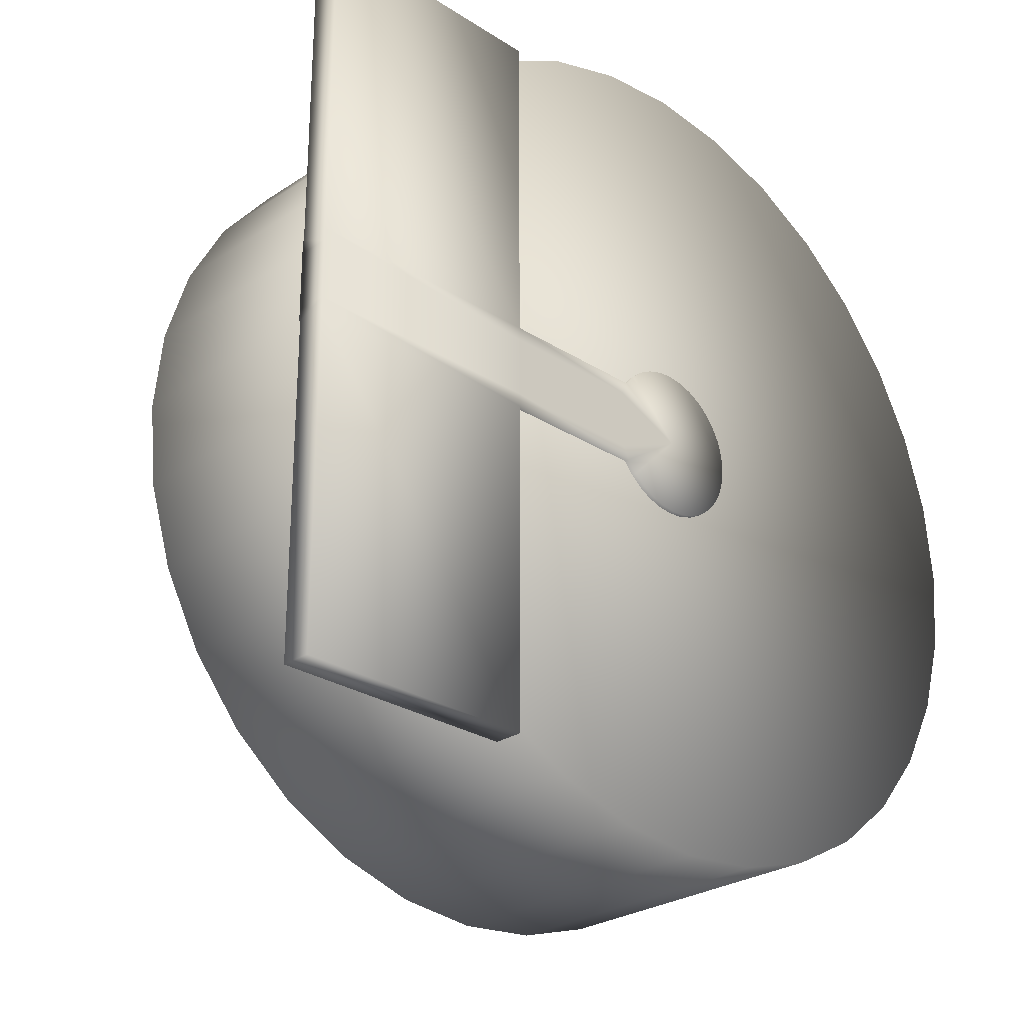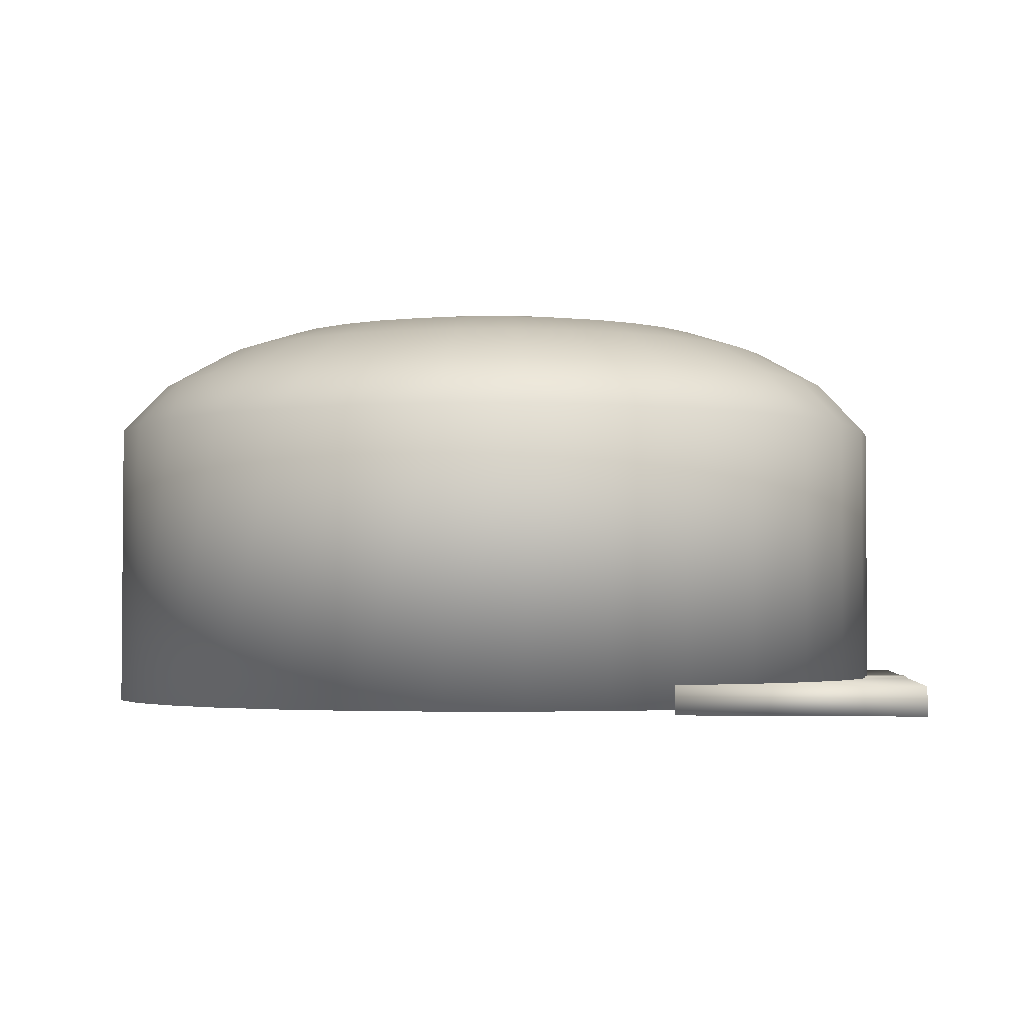
<metadata>
{"format":"obj","ext":"obj","renderer":"f3d","projection":"perspective","resolution":1024,"background":"white","views":[{"elev":-27.2,"azim":-44.5,"up":"+Z"},{"elev":-2.9,"azim":-173.2,"up":"+Y"}]}
</metadata>
<code>
o Cube_010_001_Cube.229
v 3.981 -0.5868 -75.55
v 3.981 54.32 -75.55
v 19.29 -0.5868 -74.04
v 19.29 54.32 -74.04
v 34.02 -0.5868 -69.57
v 34.02 54.32 -69.57
v 47.59 -0.5868 -62.32
v 47.59 54.32 -62.32
v 59.48 -0.5868 -52.56
v 59.48 54.32 -52.56
v 69.25 -0.5868 -40.66
v 69.25 54.32 -40.66
v 76.5 -0.5868 -27.09
v 76.5 54.32 -27.09
v 80.97 -0.5868 -12.37
v 80.97 54.32 -12.37
v 82.47 -0.5868 2.945
v 82.47 54.32 2.945
v 80.97 -0.5868 18.26
v 80.97 54.32 18.26
v 76.5 -0.5868 32.98
v 76.5 54.32 32.98
v 69.25 -0.5868 46.55
v 69.25 54.32 46.55
v 59.48 -0.5868 58.45
v 59.48 54.32 58.45
v 47.59 -0.5868 68.21
v 47.59 54.32 68.21
v 34.02 -0.5868 75.46
v 34.02 54.32 75.46
v 19.29 -0.5868 79.93
v 19.29 54.32 79.93
v 3.981 -0.5868 81.44
v 3.981 54.32 81.44
v -11.33 -0.5868 79.93
v -11.33 54.32 79.93
v -26.06 -0.5868 75.46
v -26.06 54.32 75.46
v -39.63 -0.5868 68.21
v -39.63 54.32 68.21
v -51.52 -0.5868 58.45
v -51.52 54.32 58.45
v -61.28 -0.5868 46.55
v -61.28 54.32 46.55
v -68.54 -0.5868 32.98
v -68.54 54.32 32.98
v -73 -0.5868 18.26
v -73 54.32 18.26
v -74.51 -0.5868 2.945
v -74.51 54.32 2.945
v -73 -0.5868 -12.37
v -73 54.32 -12.37
v -68.54 -0.5868 -27.09
v -68.54 54.32 -27.09
v -61.28 -0.5868 -40.66
v -61.28 54.32 -40.66
v -51.52 -0.5868 -52.56
v -51.52 54.32 -52.56
v -39.63 -0.5868 -62.32
v -39.63 54.32 -62.32
v -26.06 -0.5868 -69.57
v -26.06 54.32 -69.57
v -11.33 -0.5868 -74.04
v -11.33 54.32 -74.04
v 17.59 63.53 -65.46
v 3.981 63.53 -66.8
v 30.67 63.53 -61.49
v 42.73 63.53 -55.04
v 53.3 63.53 -46.37
v 61.97 63.53 -35.8
v 68.41 63.53 -23.74
v 72.38 63.53 -10.66
v 73.72 63.53 2.945
v 72.38 63.53 16.55
v 68.42 63.53 29.63
v 61.97 63.53 41.69
v 53.3 63.53 52.26
v 42.73 63.53 60.93
v 30.67 63.53 67.38
v 17.59 63.53 71.35
v 3.981 63.53 72.69
v -9.626 63.53 71.35
v -22.71 63.53 67.38
v -34.77 63.53 60.93
v -45.34 63.53 52.26
v -54.01 63.53 41.69
v -60.45 63.53 29.63
v -64.42 63.53 16.55
v -65.76 63.53 2.945
v -64.42 63.53 -10.66
v -60.45 63.53 -23.74
v -54.01 63.53 -35.8
v -45.34 63.53 -46.37
v -34.77 63.53 -55.04
v -22.71 63.53 -61.49
v -9.626 63.53 -65.46
v 15.21 70.41 -53.53
v 3.981 70.41 -54.64
v 26.02 70.41 -50.26
v 35.97 70.41 -44.94
v 44.7 70.41 -37.77
v 51.86 70.41 -29.05
v 57.18 70.41 -19.09
v 60.46 70.41 -8.29
v 61.57 70.41 2.945
v 60.46 70.41 14.18
v 57.18 70.41 24.98
v 51.86 70.41 34.94
v 44.7 70.41 43.66
v 35.97 70.41 50.83
v 26.02 70.41 56.15
v 15.22 70.41 59.42
v 3.981 70.41 60.53
v -7.254 70.41 59.42
v -18.06 70.41 56.15
v -28.01 70.41 50.83
v -36.74 70.41 43.66
v -43.9 70.41 34.94
v -49.22 70.41 24.98
v -52.5 70.41 14.18
v -53.61 70.41 2.945
v -52.5 70.41 -8.29
v -49.22 70.41 -19.09
v -43.9 70.41 -29.05
v -36.74 70.41 -37.77
v -28.01 70.41 -44.94
v -18.06 70.41 -50.26
v -7.254 70.41 -53.53
v 12.81 74.45 -41.45
v 3.981 74.45 -42.32
v 21.3 74.45 -38.87
v 29.13 74.45 -34.69
v 35.99 74.45 -29.06
v 41.61 74.45 -22.2
v 45.8 74.45 -14.38
v 48.37 74.45 -5.886
v 49.24 74.45 2.945
v 48.37 74.45 11.77
v 45.8 74.45 20.27
v 41.61 74.45 28.09
v 35.99 74.45 34.95
v 29.13 74.45 40.58
v 21.3 74.45 44.76
v 12.81 74.45 47.34
v 3.981 74.45 48.21
v -4.85 74.45 47.34
v -13.34 74.45 44.76
v -21.17 74.45 40.58
v -28.02 74.45 34.95
v -33.65 74.45 28.09
v -37.84 74.45 20.27
v -40.41 74.45 11.77
v -41.28 74.45 2.945
v -40.41 74.45 -5.886
v -37.84 74.45 -14.38
v -33.65 74.45 -22.2
v -28.02 74.45 -29.06
v -21.17 74.45 -34.69
v -13.34 74.45 -38.87
v -4.85 74.45 -41.45
v 9.48 76.98 -24.7
v 3.981 76.98 -25.25
v 14.77 76.98 -23.1
v 19.64 76.98 -20.49
v 23.91 76.98 -16.99
v 27.42 76.98 -12.72
v 30.02 76.98 -7.843
v 31.63 76.98 -2.555
v 32.17 76.98 2.945
v 31.63 76.98 8.444
v 30.02 76.98 13.73
v 27.42 76.98 18.61
v 23.91 76.98 22.88
v 19.64 76.98 26.38
v 14.77 76.98 28.99
v 9.48 76.98 30.59
v 3.981 76.98 31.13
v -1.519 76.98 30.59
v -6.807 76.98 28.99
v -11.68 76.98 26.38
v -15.95 76.98 22.88
v -19.46 76.98 18.61
v -22.06 76.98 13.73
v -23.67 76.98 8.444
v -24.21 76.98 2.945
v -23.67 76.98 -2.555
v -22.06 76.98 -7.843
v -19.46 76.98 -12.72
v -15.95 76.98 -16.99
v -11.68 76.98 -20.49
v -6.807 76.98 -23.1
v -1.519 76.98 -24.7
v 3.981 78.97 2.945
v -11.32 4.126 -2.468
v -12.13 4.126 0.1855
v -12.4 4.126 2.945
v -12.13 4.126 5.704
v -11.32 4.126 8.357
v 1.742 4.126 2.945
v 1.742 -1.474 -11.2
v -1.017 -1.474 -10.93
v -3.67 -1.474 -10.12
v -6.115 -1.474 -8.815
v -8.259 -1.474 -7.056
v -10.02 -1.474 -4.913
v -11.32 -1.474 -2.468
v -12.13 -1.474 0.1855
v -12.4 -1.474 2.945
v -12.13 -1.474 5.704
v -11.32 -1.474 8.357
v -10.02 -1.474 10.8
v -8.259 -1.474 12.95
v -6.115 -1.474 14.7
v -3.67 -1.474 16.01
v -1.017 -1.474 16.82
v 1.742 -1.474 17.09
v 4.502 -1.474 16.82
v 7.155 -1.474 16.01
v 9.6 -1.474 14.7
v 11.74 -1.474 12.95
v 13.5 -1.474 10.8
v 14.81 -1.474 8.357
v 15.61 -1.474 5.704
v 15.89 -1.474 2.945
v 15.61 -1.474 0.1855
v 14.81 -1.474 -2.468
v 13.5 -1.474 -4.913
v 11.74 -1.474 -7.056
v 9.6 -1.474 -8.815
v 7.155 -1.474 -10.12
v 4.502 -1.474 -10.93
v 1.742 -1.474 2.945
v -37.48 4.126 -2.468
v -37.48 4.126 0.1855
v -37.48 4.126 2.945
v -37.48 4.126 5.704
v -37.48 4.126 8.357
v -37.48 -1.474 -4.913
v -37.48 -1.474 -2.468
v -37.48 -1.474 0.1855
v -37.48 -1.474 2.945
v -37.48 -1.474 5.704
v -37.48 -1.474 8.357
v -37.48 -1.474 10.8
v 1.742 4.126 -10.95
v 1.742 3.878 -11.2
v -1.017 3.878 -10.93
v -0.9683 4.126 -10.68
v -3.67 3.878 -10.12
v -3.575 4.126 -9.892
v -6.115 3.878 -8.815
v -5.977 4.126 -8.608
v -8.259 3.878 -7.056
v -8.082 4.126 -6.88
v -10.02 3.878 -4.913
v -9.9 4.126 -4.665
v -9.9 4.126 10.55
v -10.02 3.878 10.8
v -8.259 3.878 12.95
v -8.082 4.126 12.77
v -6.115 3.878 14.7
v -5.977 4.126 14.5
v -3.67 3.878 16.01
v -3.575 4.126 15.78
v -1.017 3.878 16.82
v -0.9682 4.126 16.57
v 1.742 3.878 17.09
v 1.742 4.126 16.84
v 4.502 3.878 16.82
v 4.453 4.126 16.57
v 7.155 3.878 16.01
v 7.059 4.126 15.78
v 9.6 3.878 14.7
v 9.462 4.126 14.5
v 11.74 3.878 12.95
v 11.57 4.126 12.77
v 13.5 3.878 10.8
v 13.3 4.126 10.66
v 14.81 3.878 8.357
v 14.58 4.126 8.262
v 15.61 3.878 5.704
v 15.37 4.126 5.655
v 15.89 3.878 2.945
v 15.64 4.126 2.945
v 15.61 3.878 0.1855
v 15.37 4.126 0.2341
v 14.81 3.878 -2.468
v 14.58 4.126 -2.372
v 13.5 3.878 -4.913
v 13.3 4.126 -4.775
v 11.74 3.878 -7.056
v 11.57 4.126 -6.88
v 9.6 3.878 -8.815
v 9.462 4.126 -8.608
v 7.155 3.878 -10.12
v 7.059 4.126 -9.892
v 4.502 3.878 -10.93
v 4.453 4.126 -10.68
v -37.48 4.126 -4.665
v -37.48 3.878 -4.913
v -37.48 3.878 10.8
v -37.48 4.126 10.55
v -82.11 4.126 0.1855
v -82.11 4.126 -2.468
v -82.11 4.126 2.945
v -82.11 4.126 5.704
v -82.11 4.126 8.357
v -82.11 -1.474 -2.468
v -82.11 -1.474 -4.913
v -82.11 -1.474 0.1855
v -82.11 -1.474 2.945
v -82.11 -1.474 5.704
v -82.11 -1.474 8.357
v -82.11 -1.474 10.8
v -82.11 4.126 10.55
v -82.11 3.878 10.8
v -82.11 3.878 -4.913
v -82.11 4.126 -4.665
v -37.48 3.878 -65.23
v -82.11 3.878 -65.23
v -37.48 -1.474 -65.23
v -37.48 3.878 71.12
v -37.48 -1.474 71.12
v -82.11 -1.474 -65.23
v -82.11 3.878 71.12
v -82.11 -1.474 71.12
v 14.53 -0.0201 -18.51
v -7.658 -0.0201 -22.77
v 24.49 -0.0201 -70.41
v 2.301 -0.0201 -74.67
v 29.18 -0.0201 -0.6627
v 15.71 -0.0201 -18.8
v 71.6 -0.0201 -32.18
v 58.13 -0.0201 -50.32
v -2.312 -0.0201 27.45
v 19.56 -0.0201 21.75
v 11.01 -0.0201 78.59
v 32.87 -0.0201 72.89
v 20.78 -0.0201 21.72
v 32 -0.0201 2.109
v 66.65 -0.0201 47.96
v 77.87 -0.0201 28.35
v 19.96 -0.0201 21.74
v 20.37 -0.0201 21.73
v 44.13 -0.0201 64.58
v 55.39 -0.0201 56.27
v 14.53 0.8712 -18.51
v 14.57 1.122 -18.71
v -7.431 1.122 -22.93
v -7.658 0.8712 -22.77
v 24.46 16.44 -70.23
v 24.49 16.3 -70.41
v 2.456 16.44 -74.45
v 2.301 16.3 -74.67
v 29.18 0.8712 -0.6627
v 29.35 1.125 -0.7848
v 16.01 1.176 -19.03
v 15.71 0.8712 -18.8
v 71.45 16.44 -32.06
v 71.6 16.3 -32.18
v 58.13 16.3 -50.32
v 57.98 16.44 -50.2
v -2.082 1.115 27.57
v -2.312 0.8712 27.45
v 19.6 1.115 21.92
v 19.56 0.8712 21.75
v 11.15 16.44 78.36
v 11.01 16.3 78.59
v 32.87 16.3 72.89
v 32.83 16.44 72.71
v 20.78 0.8712 21.72
v 20.96 1.125 21.83
v 32.47 1.224 2.379
v 32 0.8712 2.109
v 66.47 16.44 47.86
v 66.65 16.3 47.96
v 77.87 16.3 28.35
v 77.69 16.44 28.25
v 55.26 16.44 56.14
v 55.39 16.3 56.27
v 44.13 16.3 64.58
v 44.04 16.44 64.42
v 20.37 0.8712 21.73
v 20.53 1.135 21.89
v 20.05 1.123 21.91
v 19.96 0.8712 21.74
f 195 199 194
f 196 199 195
f 197 199 196
f 198 199 197
f 207 206 232
f 208 207 232
f 209 208 232
f 210 209 232
f 208 242 241
f 207 241 240
f 206 240 239
f 194 234 195
f 209 243 242
f 195 235 196
f 196 236 197
f 197 237 198
f 208 209 242
f 207 208 241
f 206 207 240
f 194 233 234
f 209 210 243
f 195 234 235
f 196 235 236
f 197 236 237
f 3 2 1
f 5 4 3
f 7 6 5
f 9 8 7
f 11 10 9
f 13 12 11
f 15 14 13
f 17 16 15
f 19 18 17
f 21 20 19
f 23 22 21
f 25 24 23
f 27 26 25
f 29 28 27
f 31 30 29
f 33 32 31
f 35 34 33
f 37 36 35
f 39 38 37
f 41 40 39
f 43 42 41
f 45 44 43
f 45 48 46
f 49 48 47
f 51 50 49
f 53 52 51
f 55 54 53
f 57 56 55
f 59 58 57
f 61 60 59
f 62 94 60
f 63 62 61
f 1 64 63
f 9 7 37
f 85 118 117
f 16 73 72
f 36 81 34
f 52 91 90
f 8 69 68
f 28 77 26
f 44 87 86
f 64 95 62
f 18 74 73
f 38 82 36
f 54 92 91
f 10 70 69
f 30 78 28
f 46 88 87
f 4 66 2
f 2 96 64
f 20 75 74
f 40 83 38
f 58 92 56
f 12 71 70
f 32 79 30
f 48 89 88
f 6 65 4
f 22 76 75
f 40 85 84
f 60 93 58
f 14 72 71
f 34 80 32
f 50 90 89
f 8 67 6
f 26 76 24
f 42 86 85
f 120 153 152
f 72 105 104
f 86 119 118
f 73 106 105
f 87 120 119
f 74 107 106
f 88 121 120
f 75 108 107
f 89 122 121
f 77 108 76
f 90 123 122
f 78 109 77
f 91 124 123
f 79 110 78
f 65 98 66
f 93 124 92
f 80 111 79
f 67 97 65
f 94 125 93
f 81 112 80
f 68 99 67
f 95 126 94
f 82 113 81
f 68 101 100
f 96 127 95
f 83 114 82
f 69 102 101
f 66 128 96
f 84 115 83
f 70 103 102
f 84 117 116
f 71 104 103
f 155 188 187
f 107 140 139
f 121 154 153
f 109 140 108
f 122 155 154
f 110 141 109
f 123 156 155
f 111 142 110
f 97 130 98
f 125 156 124
f 112 143 111
f 99 129 97
f 126 157 125
f 113 144 112
f 100 131 99
f 127 158 126
f 114 145 113
f 100 133 132
f 128 159 127
f 115 146 114
f 101 134 133
f 98 160 128
f 116 147 115
f 102 135 134
f 116 149 148
f 103 136 135
f 117 150 149
f 104 137 136
f 118 151 150
f 105 138 137
f 119 152 151
f 106 139 138
f 163 164 193
f 143 174 142
f 129 162 130
f 157 188 156
f 144 175 143
f 131 161 129
f 158 189 157
f 145 176 144
f 132 163 131
f 159 190 158
f 146 177 145
f 132 165 164
f 160 191 159
f 147 178 146
f 133 166 165
f 130 192 160
f 148 179 147
f 134 167 166
f 148 181 180
f 135 168 167
f 149 182 181
f 136 169 168
f 150 183 182
f 137 170 169
f 151 184 183
f 138 171 170
f 152 185 184
f 139 172 171
f 153 186 185
f 141 172 140
f 154 187 186
f 142 173 141
f 190 191 193
f 177 178 193
f 164 165 193
f 191 192 193
f 178 179 193
f 165 166 193
f 192 162 193
f 179 180 193
f 166 167 193
f 180 181 193
f 167 168 193
f 181 182 193
f 168 169 193
f 182 183 193
f 169 170 193
f 183 184 193
f 170 171 193
f 184 185 193
f 171 172 193
f 185 186 193
f 172 173 193
f 186 187 193
f 173 174 193
f 187 188 193
f 174 175 193
f 162 161 193
f 188 189 193
f 175 176 193
f 161 163 193
f 189 190 193
f 176 177 193
f 263 215 265
f 297 200 246
f 291 229 293
f 265 216 267
f 251 202 203
f 293 230 295
f 267 217 269
f 251 204 253
f 295 231 297
f 269 218 271
f 253 205 255
f 236 307 237
f 271 219 273
f 256 233 194
f 247 202 249
f 273 220 275
f 205 300 255
f 275 221 277
f 277 222 279
f 279 223 281
f 281 224 283
f 283 225 285
f 211 301 244
f 287 225 226
f 257 199 198
f 287 227 289
f 261 214 263
f 289 228 291
f 214 213 232
f 201 200 232
f 228 227 232
f 215 214 232
f 202 201 232
f 229 228 232
f 216 215 232
f 203 202 232
f 230 229 232
f 217 216 232
f 204 203 232
f 231 230 232
f 218 217 232
f 205 204 232
f 200 231 232
f 219 218 232
f 206 205 232
f 220 219 232
f 221 220 232
f 222 221 232
f 223 222 232
f 224 223 232
f 211 210 232
f 225 224 232
f 212 211 232
f 226 225 232
f 213 212 232
f 227 226 232
f 264 199 262
f 248 199 245
f 292 199 290
f 266 199 264
f 250 199 248
f 294 199 292
f 268 199 266
f 252 199 250
f 296 199 294
f 270 199 268
f 254 199 252
f 298 199 296
f 272 199 270
f 256 199 254
f 245 199 298
f 274 199 272
f 276 199 274
f 194 199 256
f 278 199 276
f 280 199 278
f 198 302 257
f 282 199 280
f 284 199 282
f 260 199 257
f 286 199 284
f 259 213 261
f 288 199 286
f 262 199 260
f 290 199 288
f 235 306 236
f 243 314 313
f 300 318 299
f 234 305 235
f 242 313 312
f 210 244 243
f 258 212 259
f 205 239 238
f 248 246 247
f 250 247 249
f 252 249 251
f 254 251 253
f 256 253 255
f 257 259 260
f 260 261 262
f 264 261 263
f 266 263 265
f 268 265 267
f 270 267 269
f 272 269 271
f 274 271 273
f 276 273 275
f 278 275 277
f 278 279 280
f 280 281 282
f 282 283 284
f 284 285 286
f 286 287 288
f 288 289 290
f 290 291 292
f 292 293 294
f 296 293 295
f 298 295 297
f 245 297 246
f 301 257 302
f 299 255 300
f 247 200 201
f 317 309 308
f 307 313 316
f 304 310 303
f 303 311 305
f 305 312 306
f 306 313 307
f 238 308 309
f 238 319 300
f 299 304 233
f 239 310 308
f 244 326 314
f 302 316 301
f 240 311 310
f 241 312 311
f 233 303 234
f 237 315 302
f 322 326 323
f 321 320 319
f 314 325 316
f 317 319 320
f 317 324 309
f 301 325 322
f 301 323 244
f 309 321 238
f 349 351 353
f 354 329 330
f 334 352 361
f 361 333 334
f 328 329 327
f 357 351 348
f 362 356 359
f 374 331 340
f 342 360 377
f 377 341 342
f 334 331 332
f 373 359 356
f 365 367 370
f 383 339 344
f 369 345 381
f 364 336 335
f 336 337 335
f 366 343 336
f 373 375 378
f 346 339 341
f 346 376 380
f 382 384 385
f 340 341 339
f 379 372 384
f 337 364 335
f 340 333 342
f 350 330 328
f 347 328 327
f 355 332 331
f 332 329 334
f 371 340 339
f 386 344 343
f 338 343 345
f 345 344 346
f 369 337 338
f 381 346 380
f 370 385 365
f 349 347 348
f 349 354 350
f 353 352 354
f 357 355 356
f 359 361 362
f 363 366 364
f 370 368 369
f 363 368 367
f 372 374 371
f 378 376 377
f 382 369 381
f 374 356 355
f 386 365 385
f 360 378 377
f 358 348 347
f 352 362 361
f 375 380 376
f 379 381 380
f 371 384 372
f 383 385 384
f 358 327 332
f 3 4 2
f 5 6 4
f 7 8 6
f 9 10 8
f 11 12 10
f 13 14 12
f 15 16 14
f 17 18 16
f 19 20 18
f 21 22 20
f 23 24 22
f 25 26 24
f 27 28 26
f 29 30 28
f 31 32 30
f 33 34 32
f 35 36 34
f 37 38 36
f 39 40 38
f 41 42 40
f 43 44 42
f 45 46 44
f 45 47 48
f 49 50 48
f 51 52 50
f 53 54 52
f 55 56 54
f 57 58 56
f 59 60 58
f 61 62 60
f 62 95 94
f 63 64 62
f 1 2 64
f 3 1 43
f 63 61 47
f 59 57 51
f 55 53 57
f 51 49 59
f 47 45 63
f 43 41 3
f 39 37 7
f 35 33 11
f 31 29 15
f 27 25 19
f 23 21 25
f 19 17 27
f 15 13 31
f 11 9 35
f 7 5 39
f 1 45 43
f 57 53 51
f 49 61 59
f 41 5 3
f 33 13 11
f 25 21 19
f 17 29 27
f 9 37 35
f 63 45 1
f 47 61 49
f 31 13 33
f 15 29 17
f 41 39 5
f 85 86 118
f 16 18 73
f 36 82 81
f 52 54 91
f 8 10 69
f 28 78 77
f 44 46 87
f 64 96 95
f 18 20 74
f 38 83 82
f 54 56 92
f 10 12 70
f 30 79 78
f 46 48 88
f 4 65 66
f 2 66 96
f 20 22 75
f 40 84 83
f 58 93 92
f 12 14 71
f 32 80 79
f 48 50 89
f 6 67 65
f 22 24 76
f 40 42 85
f 60 94 93
f 14 16 72
f 34 81 80
f 50 52 90
f 8 68 67
f 26 77 76
f 42 44 86
f 120 121 153
f 72 73 105
f 86 87 119
f 73 74 106
f 87 88 120
f 74 75 107
f 88 89 121
f 75 76 108
f 89 90 122
f 77 109 108
f 90 91 123
f 78 110 109
f 91 92 124
f 79 111 110
f 65 97 98
f 93 125 124
f 80 112 111
f 67 99 97
f 94 126 125
f 81 113 112
f 68 100 99
f 95 127 126
f 82 114 113
f 68 69 101
f 96 128 127
f 83 115 114
f 69 70 102
f 66 98 128
f 84 116 115
f 70 71 103
f 84 85 117
f 71 72 104
f 155 156 188
f 107 108 140
f 121 122 154
f 109 141 140
f 122 123 155
f 110 142 141
f 123 124 156
f 111 143 142
f 97 129 130
f 125 157 156
f 112 144 143
f 99 131 129
f 126 158 157
f 113 145 144
f 100 132 131
f 127 159 158
f 114 146 145
f 100 101 133
f 128 160 159
f 115 147 146
f 101 102 134
f 98 130 160
f 116 148 147
f 102 103 135
f 116 117 149
f 103 104 136
f 117 118 150
f 104 105 137
f 118 119 151
f 105 106 138
f 119 120 152
f 106 107 139
f 143 175 174
f 129 161 162
f 157 189 188
f 144 176 175
f 131 163 161
f 158 190 189
f 145 177 176
f 132 164 163
f 159 191 190
f 146 178 177
f 132 133 165
f 160 192 191
f 147 179 178
f 133 134 166
f 130 162 192
f 148 180 179
f 134 135 167
f 148 149 181
f 135 136 168
f 149 150 182
f 136 137 169
f 150 151 183
f 137 138 170
f 151 152 184
f 138 139 171
f 152 153 185
f 139 140 172
f 153 154 186
f 141 173 172
f 154 155 187
f 142 174 173
f 263 214 215
f 297 231 200
f 291 228 229
f 265 215 216
f 251 249 202
f 293 229 230
f 267 216 217
f 251 203 204
f 295 230 231
f 269 217 218
f 253 204 205
f 236 306 307
f 271 218 219
f 256 299 233
f 247 201 202
f 273 219 220
f 205 238 300
f 275 220 221
f 277 221 222
f 279 222 223
f 281 223 224
f 283 224 225
f 211 258 301
f 287 285 225
f 287 226 227
f 261 213 214
f 289 227 228
f 198 237 302
f 259 212 213
f 235 305 306
f 243 244 314
f 300 317 318
f 234 303 305
f 242 243 313
f 210 211 244
f 258 211 212
f 205 206 239
f 248 245 246
f 250 248 247
f 252 250 249
f 254 252 251
f 256 254 253
f 257 258 259
f 260 259 261
f 264 262 261
f 266 264 263
f 268 266 265
f 270 268 267
f 272 270 269
f 274 272 271
f 276 274 273
f 278 276 275
f 278 277 279
f 280 279 281
f 282 281 283
f 284 283 285
f 286 285 287
f 288 287 289
f 290 289 291
f 292 291 293
f 296 294 293
f 298 296 295
f 245 298 297
f 301 258 257
f 299 256 255
f 247 246 200
f 308 304 317
f 318 317 304
f 314 316 313
f 315 307 316
f 304 308 310
f 303 310 311
f 305 311 312
f 306 312 313
f 238 239 308
f 238 321 319
f 299 318 304
f 239 240 310
f 244 323 326
f 302 315 316
f 240 241 311
f 241 242 312
f 233 304 303
f 237 307 315
f 322 325 326
f 321 324 320
f 314 326 325
f 317 300 319
f 317 320 324
f 301 316 325
f 301 322 323
f 309 324 321
f 349 348 351
f 354 352 329
f 334 329 352
f 361 360 333
f 328 330 329
f 357 362 351
f 362 357 356
f 374 355 331
f 342 333 360
f 377 376 341
f 334 333 331
f 373 378 359
f 365 363 367
f 383 371 339
f 369 338 345
f 364 366 336
f 336 338 337
f 366 386 343
f 373 372 375
f 346 344 339
f 346 341 376
f 382 379 384
f 340 342 341
f 379 375 372
f 337 368 364
f 340 331 333
f 350 354 330
f 347 350 328
f 355 358 332
f 332 327 329
f 371 374 340
f 386 383 344
f 338 336 343
f 345 343 344
f 369 368 337
f 381 345 346
f 370 382 385
f 349 350 347
f 349 353 354
f 353 351 352
f 357 358 355
f 359 360 361
f 363 365 366
f 370 367 368
f 363 364 368
f 372 373 374
f 378 375 376
f 382 370 369
f 374 373 356
f 386 366 365
f 360 359 378
f 358 357 348
f 352 351 362
f 375 379 380
f 379 382 381
f 371 383 384
f 383 386 385
f 358 347 327

</code>
